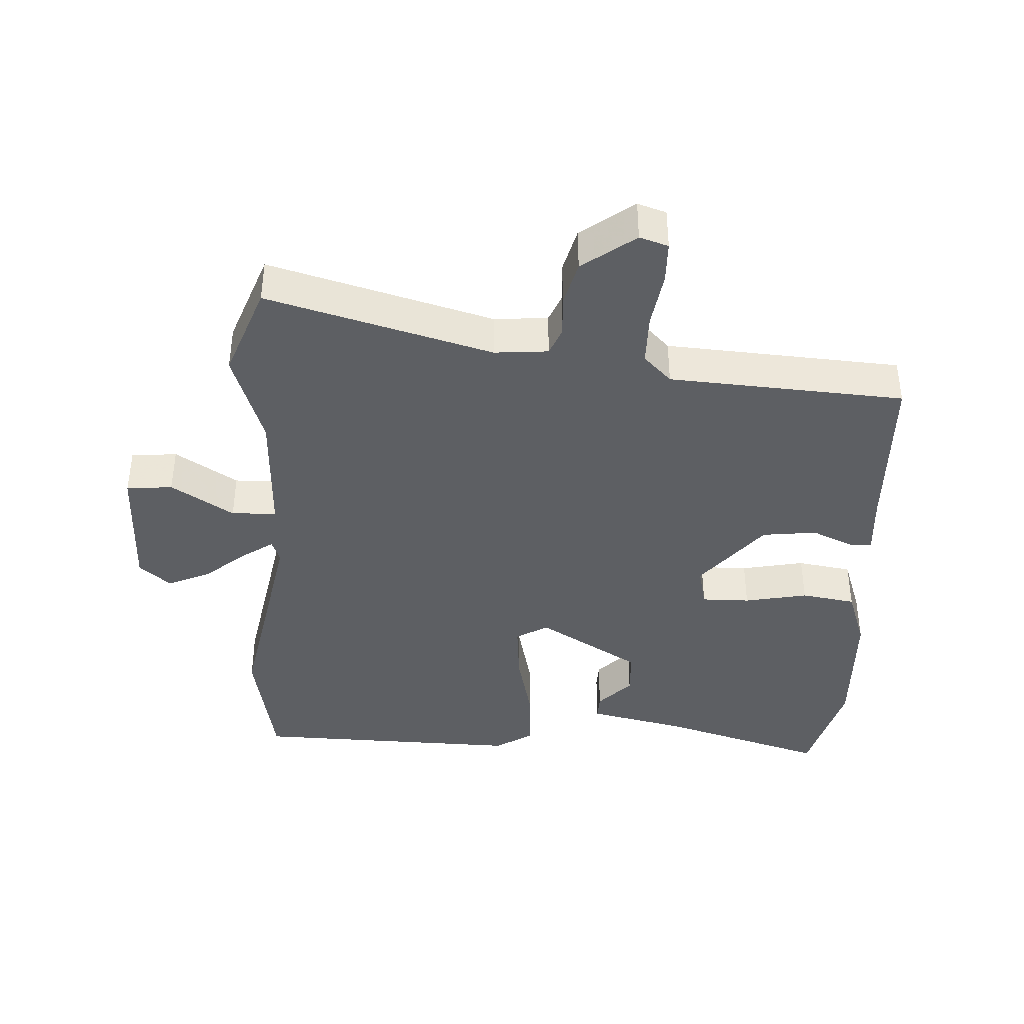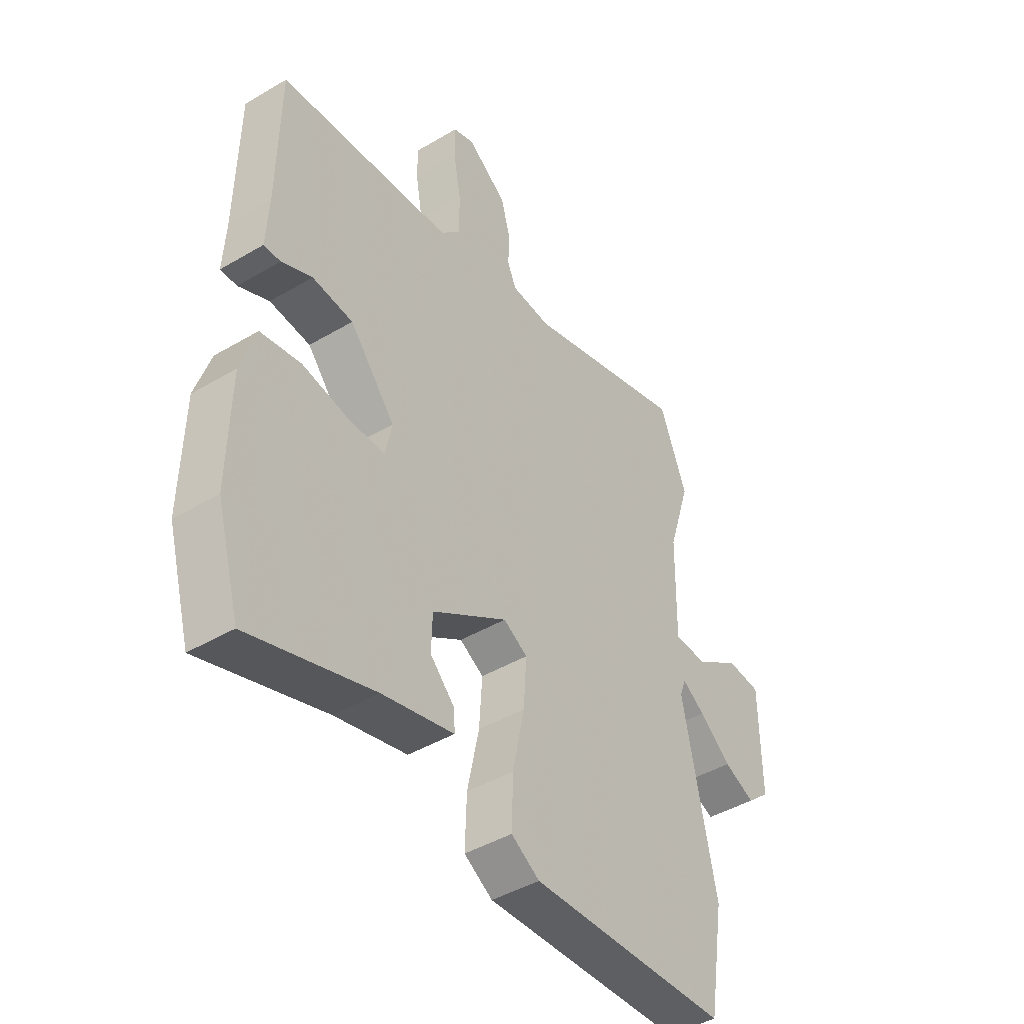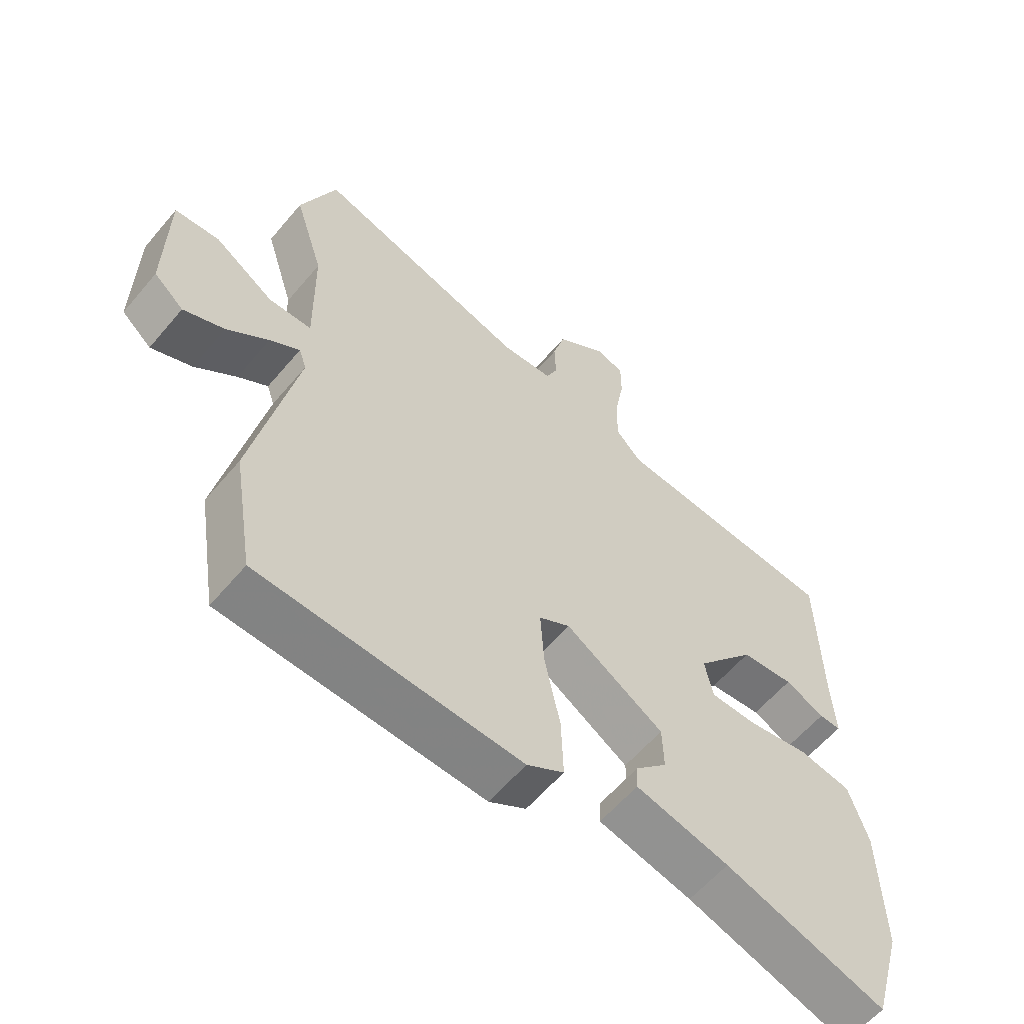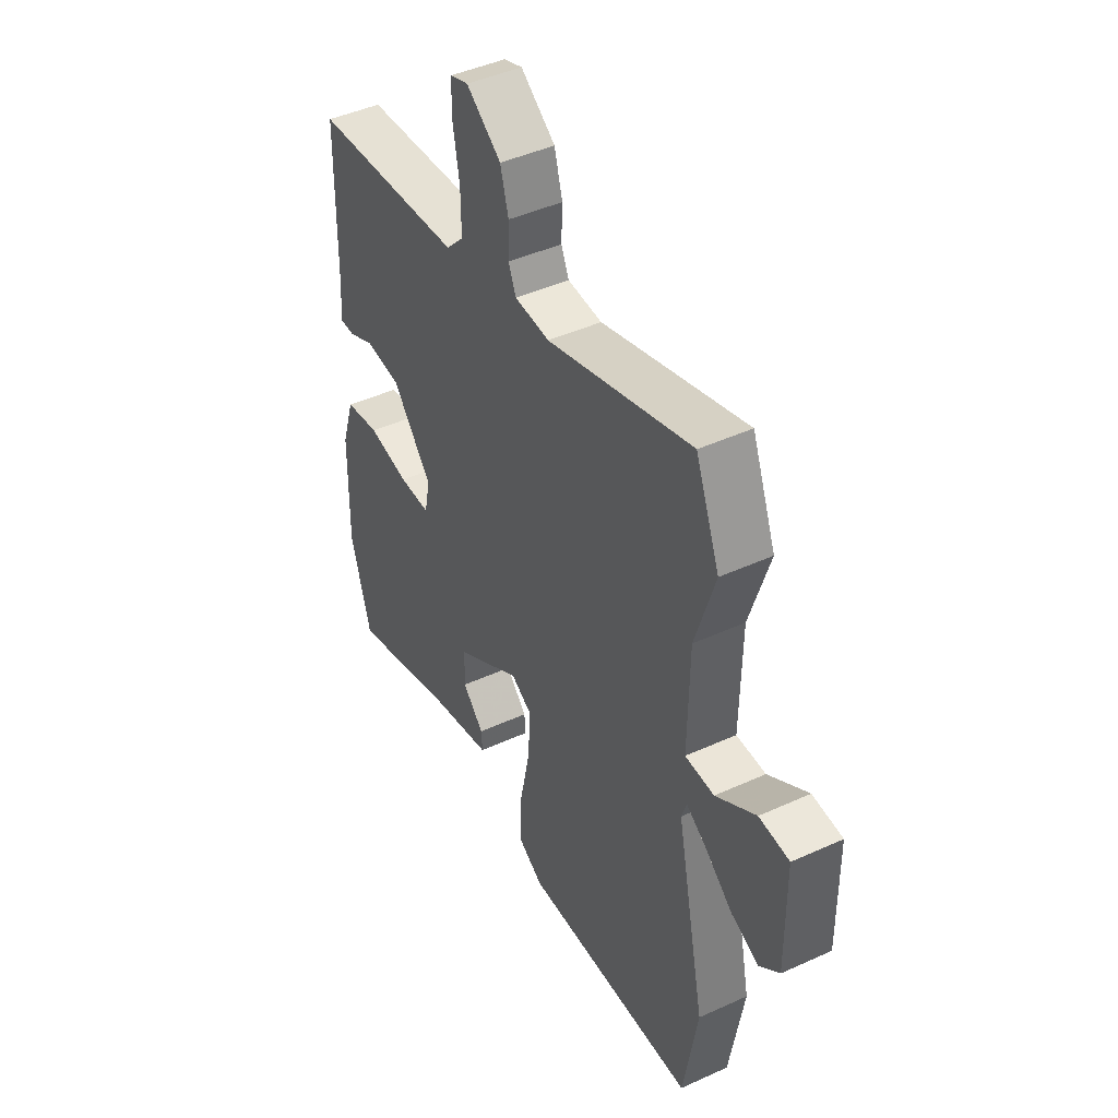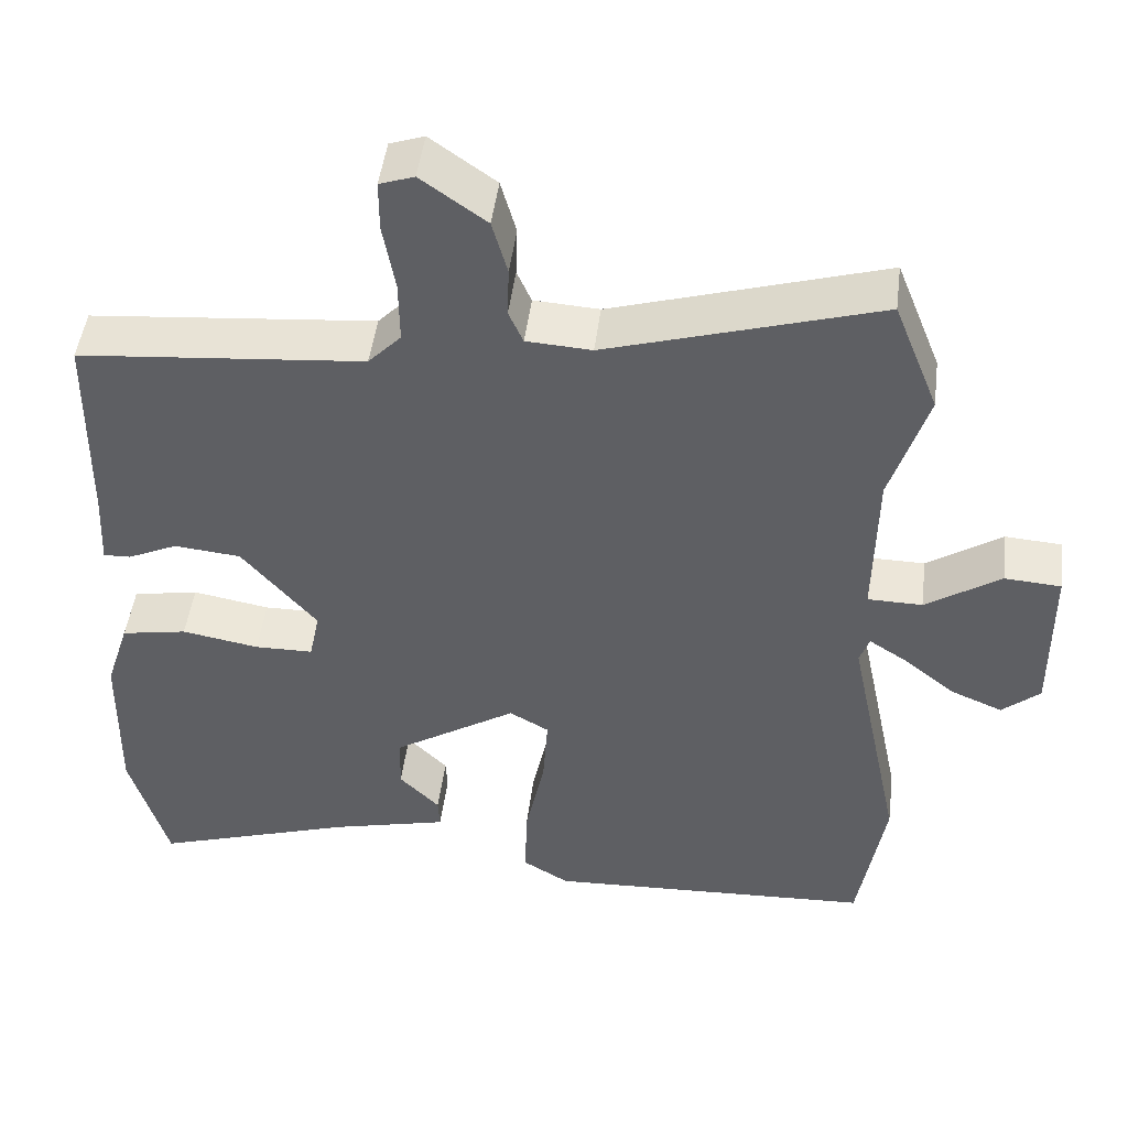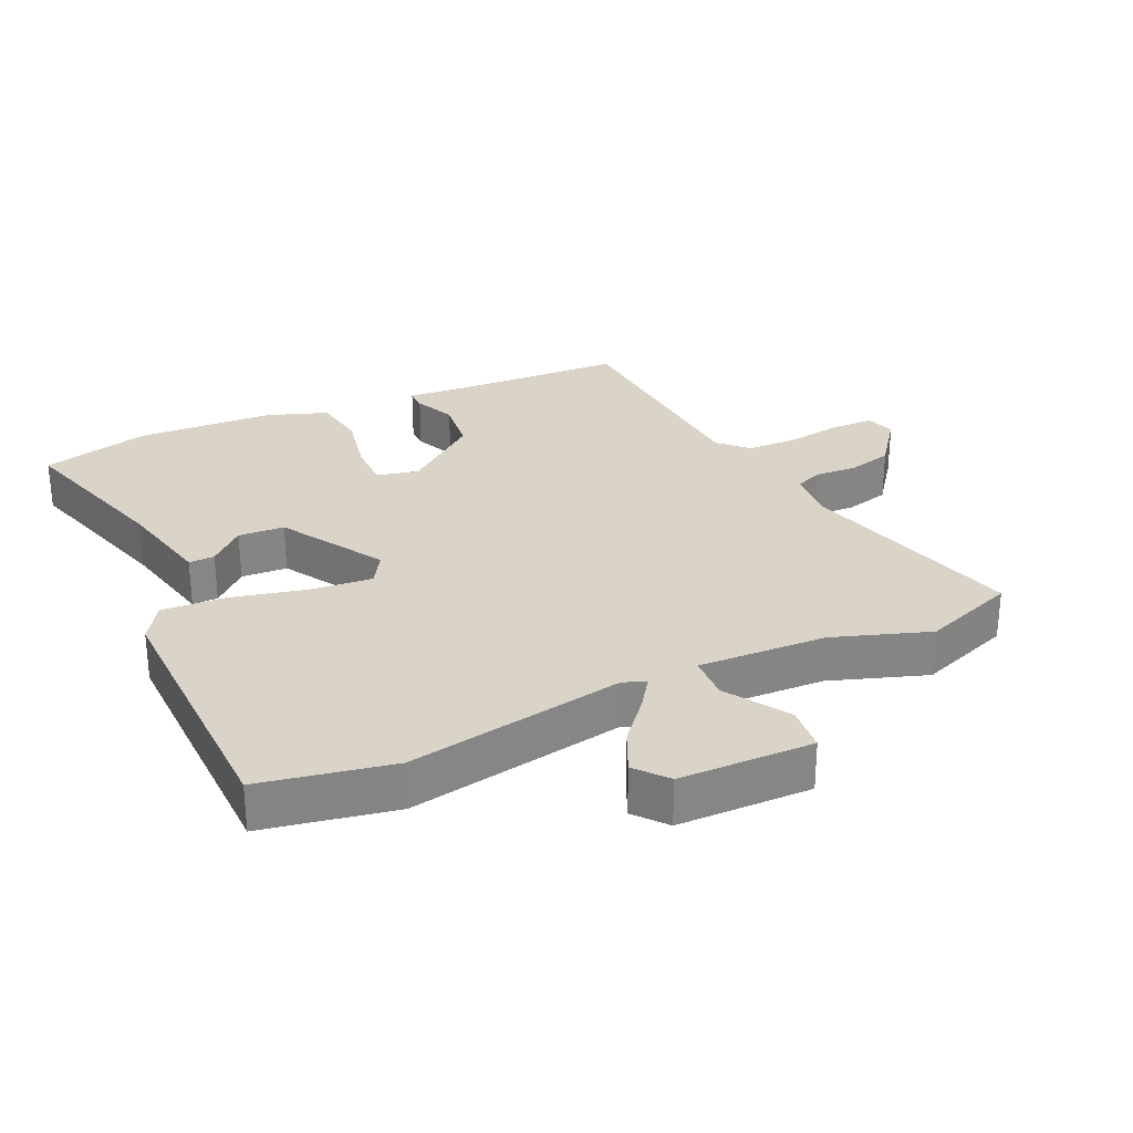
<metadata>
{"format":"obj","ext":"obj","renderer":"f3d","projection":"perspective","resolution":1024,"background":"white","views":[{"elev":-40.0,"azim":-1.7,"up":"+Y"},{"elev":-43.9,"azim":124.8,"up":"+Z"},{"elev":-59.5,"azim":-39.8,"up":"+Z"},{"elev":44.8,"azim":-117.9,"up":"+Z"},{"elev":47.7,"azim":-172.8,"up":"+Z"},{"elev":28.7,"azim":-113.4,"up":"+Y"}]}
</metadata>
<code>
v 0.5 0.07 0.425
v 0.504 0.07 0.167
v 0.509 0.07 0.073
v 0.475 0.07 0.074
v 0.413 0.07 0.103
v 0.33 0.07 0.095
v 0.237 0.07 -0.016
v 0.25 0.07 -0.08
v 0.323 0.07 -0.081
v 0.419 0.07 -0.064
v 0.501 0.07 -0.079
v 0.531 0.07 -0.172
v 0.535 0.07 -0.379
v 0.488 0.07 -0.543
v 0.236 0.07 -0.461
v 0.09 0.07 -0.425
v 0.092 0.07 -0.386
v 0.142 0.07 -0.335
v 0.14 0.07 -0.265
v -0.014 0.07 -0.167
v -0.063 0.07 -0.195
v -0.057 0.07 -0.288
v -0.033 0.07 -0.403
v -0.03 0.07 -0.5
v -0.088 0.07 -0.535
v -0.497 0.07 -0.516
v -0.53 0.07 -0.315
v -0.462 0.07 0.012
v -0.474 0.07 0.047
v -0.521 0.07 0.016
v -0.586 0.07 -0.036
v -0.65 0.07 -0.063
v -0.697 0.07 -0.022
v -0.695 0.07 0.181
v -0.625 0.07 0.186
v -0.532 0.07 0.124
v -0.464 0.07 0.125
v -0.467 0.07 0.32
v -0.513 0.07 0.467
v -0.457 0.07 0.608
v -0.12 0.07 0.506
v -0.039 0.07 0.511
v -0.021 0.07 0.552
v -0.023 0.07 0.615
v -0.004 0.07 0.683
v 0.077 0.07 0.741
v 0.12 0.07 0.726
v 0.12 0.07 0.663
v 0.105 0.07 0.578
v 0.104 0.07 0.5
v 0.145 0.07 0.457
v 0.5 0 0.425
v 0.504 0 0.167
v 0.509 0 0.073
v 0.475 0 0.074
v 0.413 0 0.103
v 0.33 0 0.095
v 0.237 0 -0.016
v 0.25 0 -0.08
v 0.323 0 -0.081
v 0.419 0 -0.064
v 0.501 0 -0.079
v 0.531 0 -0.172
v 0.535 0 -0.379
v 0.488 0 -0.543
v 0.236 0 -0.461
v 0.09 0 -0.425
v 0.092 0 -0.386
v 0.142 0 -0.335
v 0.14 0 -0.265
v -0.014 0 -0.167
v -0.063 0 -0.195
v -0.057 0 -0.288
v -0.033 0 -0.403
v -0.03 0 -0.5
v -0.088 0 -0.535
v -0.497 0 -0.516
v -0.53 0 -0.315
v -0.462 0 0.012
v -0.474 0 0.047
v -0.521 0 0.016
v -0.586 0 -0.036
v -0.65 0 -0.063
v -0.697 0 -0.022
v -0.695 0 0.181
v -0.625 0 0.186
v -0.532 0 0.124
v -0.464 0 0.125
v -0.467 0 0.32
v -0.513 0 0.467
v -0.457 0 0.608
v -0.12 0 0.506
v -0.039 0 0.511
v -0.021 0 0.552
v -0.023 0 0.615
v -0.004 0 0.683
v 0.077 0 0.741
v 0.12 0 0.726
v 0.12 0 0.663
v 0.105 0 0.578
v 0.104 0 0.5
v 0.145 0 0.457
f 46 47 48 49
f 46 49 50
f 43 44 45 46
f 42 43 46 50
f 41 42 50 51
f 38 39 40 41
f 37 38 41 51
f 33 34 35 36
f 33 36 37
f 30 31 32 33
f 29 30 33 37
f 28 29 37 51
f 22 23 24 25
f 21 22 25 26
f 15 16 17 18
f 15 18 19
f 14 15 19
f 13 14 19
f 12 13 19 20
f 9 10 11 12
f 8 9 12 20
f 2 3 4 5
f 2 5 6
f 1 2 6
f 51 1 6 7
f 21 26 27 28
f 20 21 28 51
f 7 8 20
f 7 20 51
f 100 99 98 97
f 101 100 97
f 97 96 95 94
f 101 97 94 93
f 102 101 93 92
f 92 91 90 89
f 102 92 89 88
f 87 86 85 84
f 88 87 84
f 84 83 82 81
f 88 84 81 80
f 102 88 80 79
f 76 75 74 73
f 77 76 73 72
f 69 68 67 66
f 70 69 66
f 70 66 65
f 70 65 64
f 71 70 64 63
f 63 62 61 60
f 71 63 60 59
f 56 55 54 53
f 57 56 53
f 57 53 52
f 58 57 52 102
f 79 78 77 72
f 102 79 72 71
f 71 59 58
f 102 71 58
f 1 52 53 2
f 2 53 54 3
f 3 54 55 4
f 4 55 56 5
f 5 56 57 6
f 6 57 58 7
f 7 58 59 8
f 8 59 60 9
f 9 60 61 10
f 10 61 62 11
f 11 62 63 12
f 12 63 64 13
f 13 64 65 14
f 14 65 66 15
f 15 66 67 16
f 16 67 68 17
f 17 68 69 18
f 18 69 70 19
f 19 70 71 20
f 20 71 72 21
f 21 72 73 22
f 22 73 74 23
f 23 74 75 24
f 24 75 76 25
f 25 76 77 26
f 26 77 78 27
f 27 78 79 28
f 28 79 80 29
f 29 80 81 30
f 30 81 82 31
f 31 82 83 32
f 32 83 84 33
f 33 84 85 34
f 34 85 86 35
f 35 86 87 36
f 36 87 88 37
f 37 88 89 38
f 38 89 90 39
f 39 90 91 40
f 40 91 92 41
f 41 92 93 42
f 42 93 94 43
f 43 94 95 44
f 44 95 96 45
f 45 96 97 46
f 46 97 98 47
f 47 98 99 48
f 48 99 100 49
f 49 100 101 50
f 50 101 102 51
f 51 102 52 1

</code>
